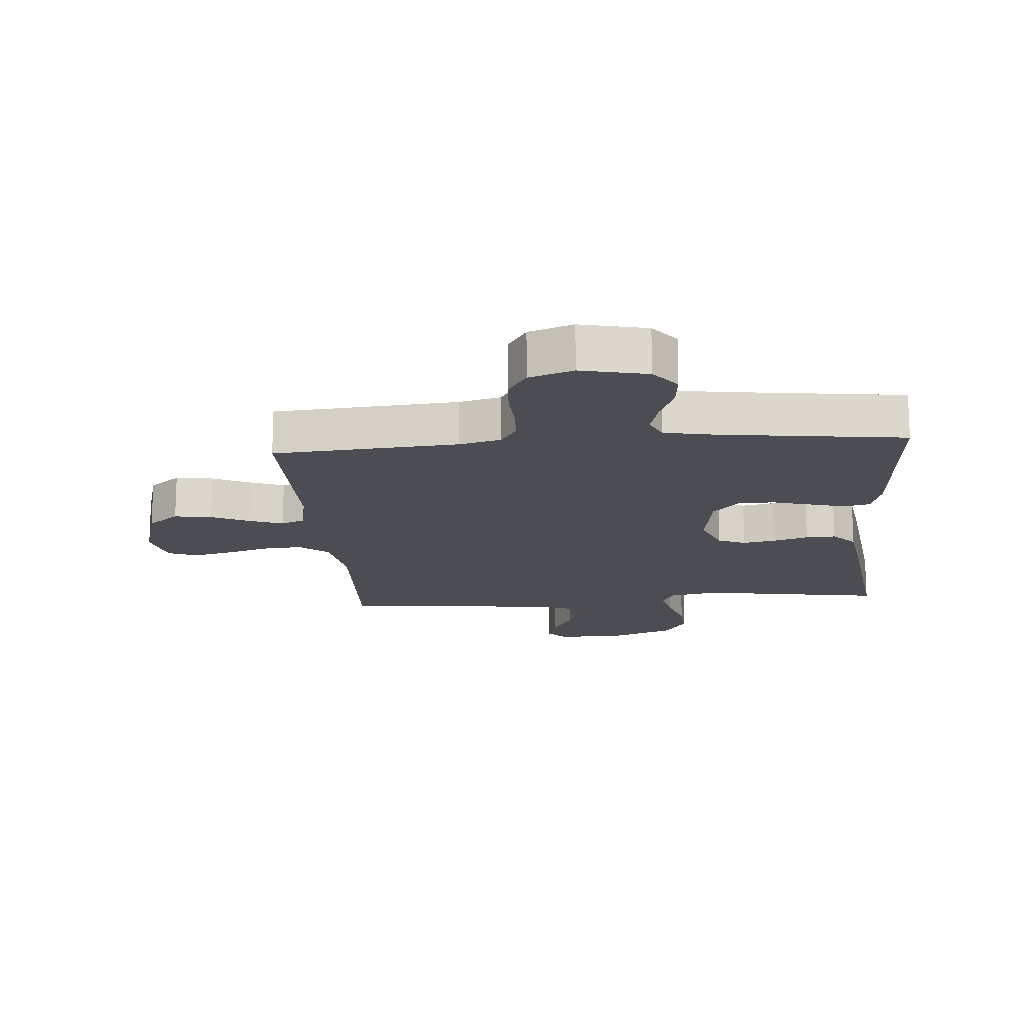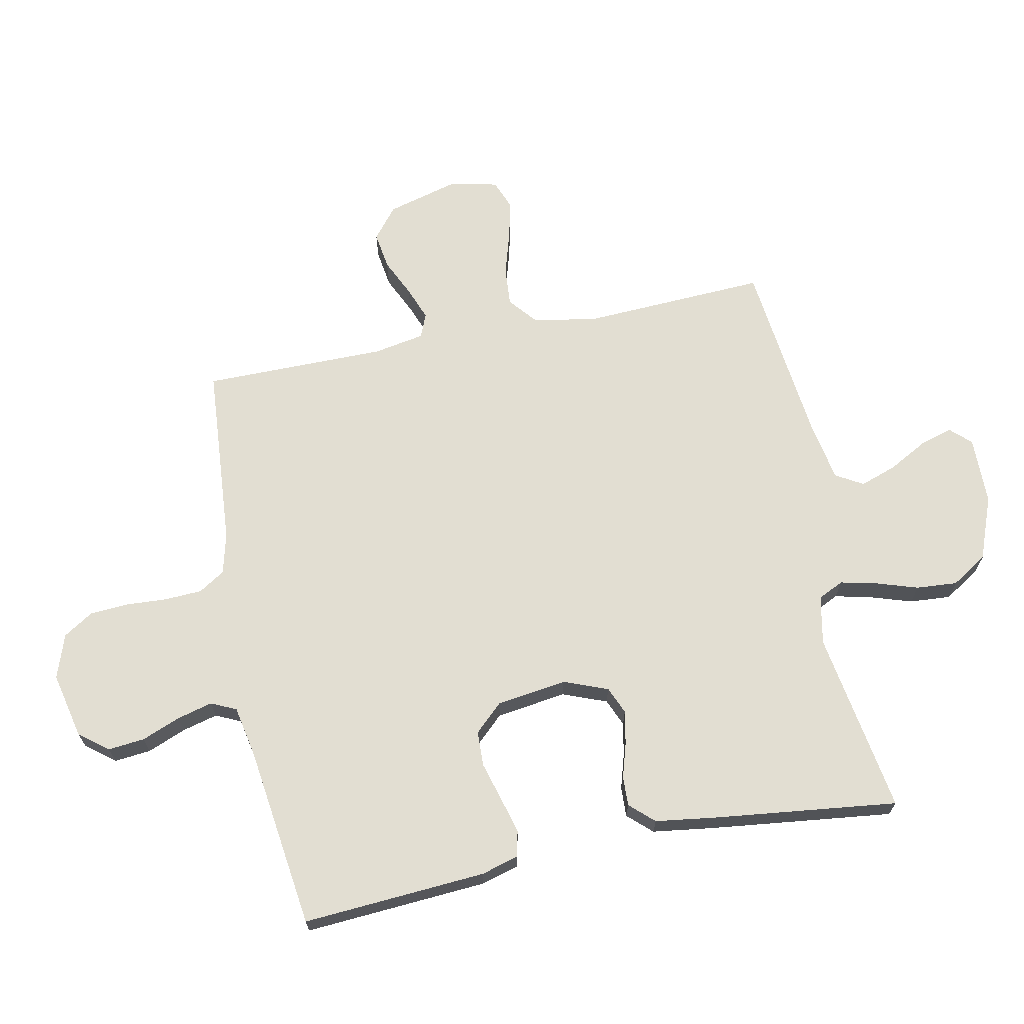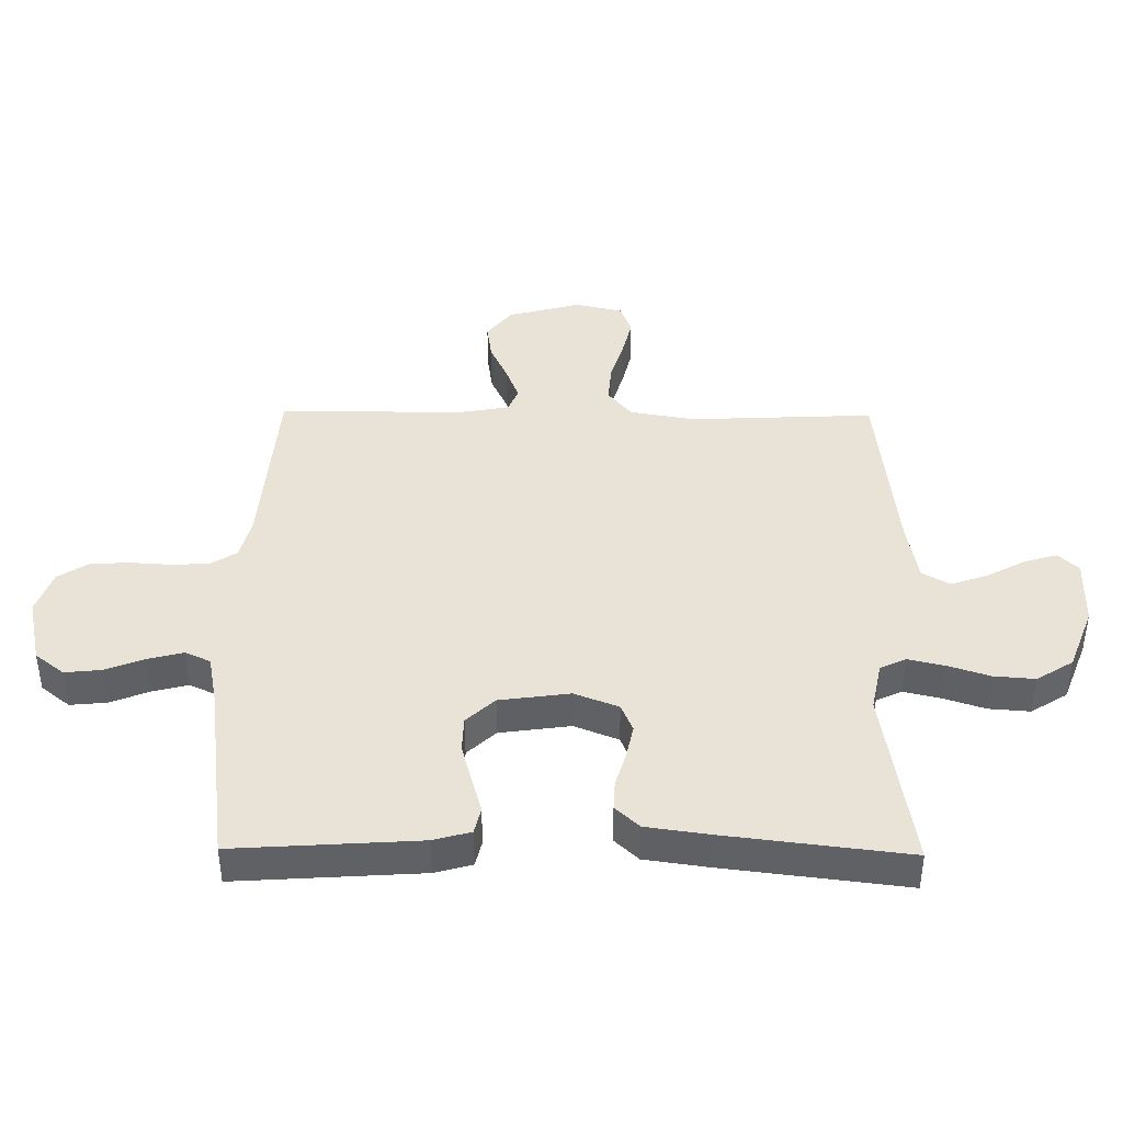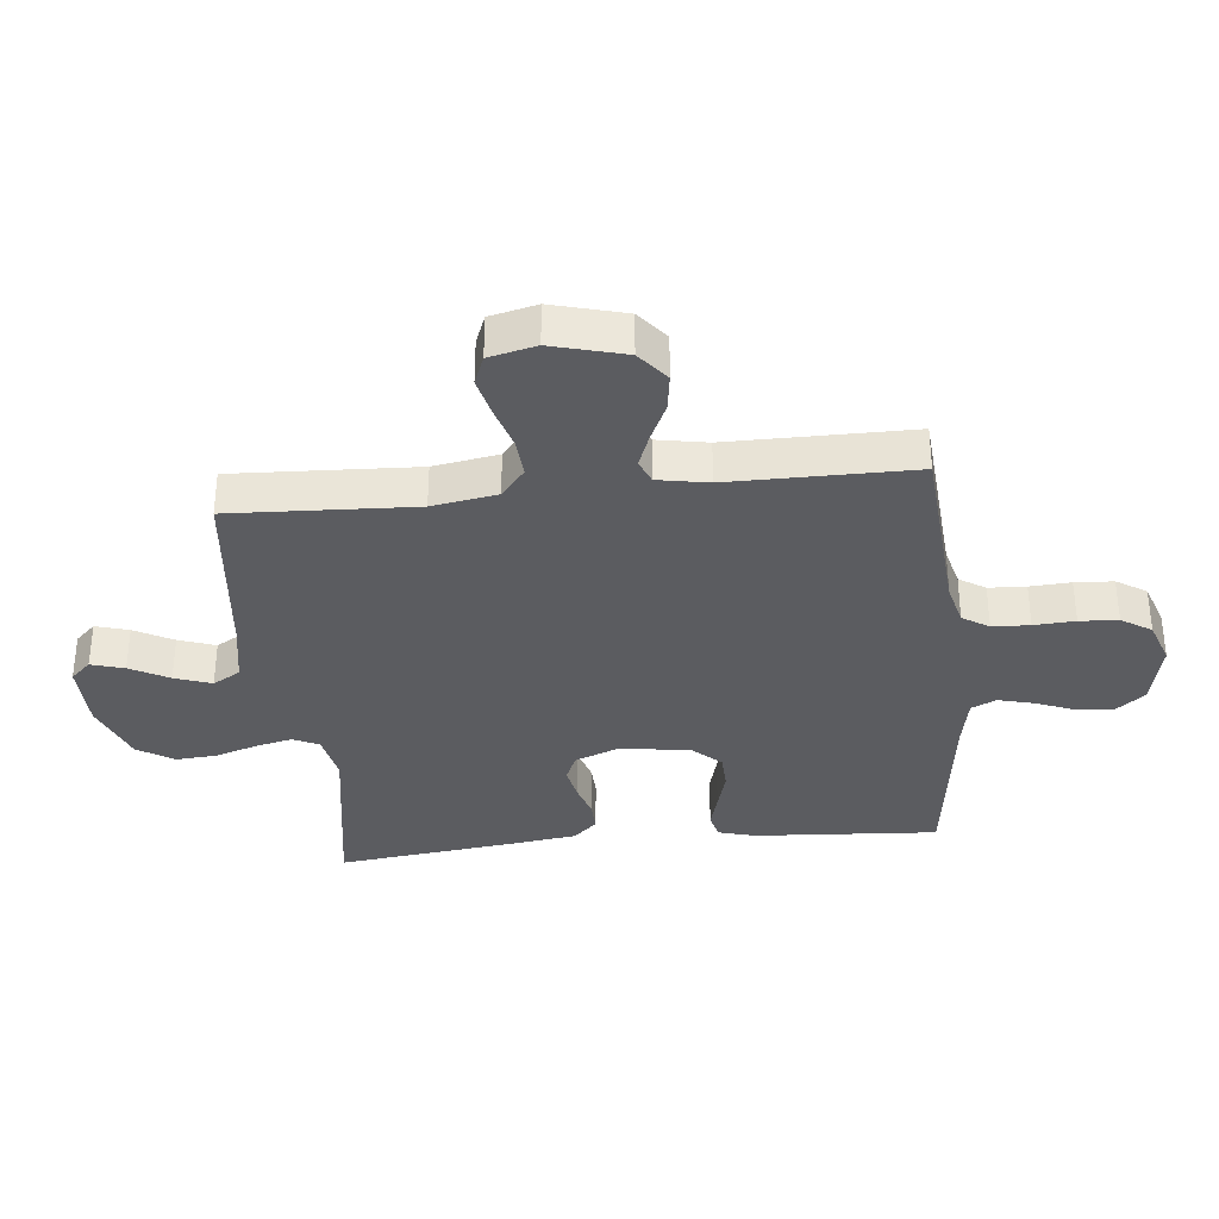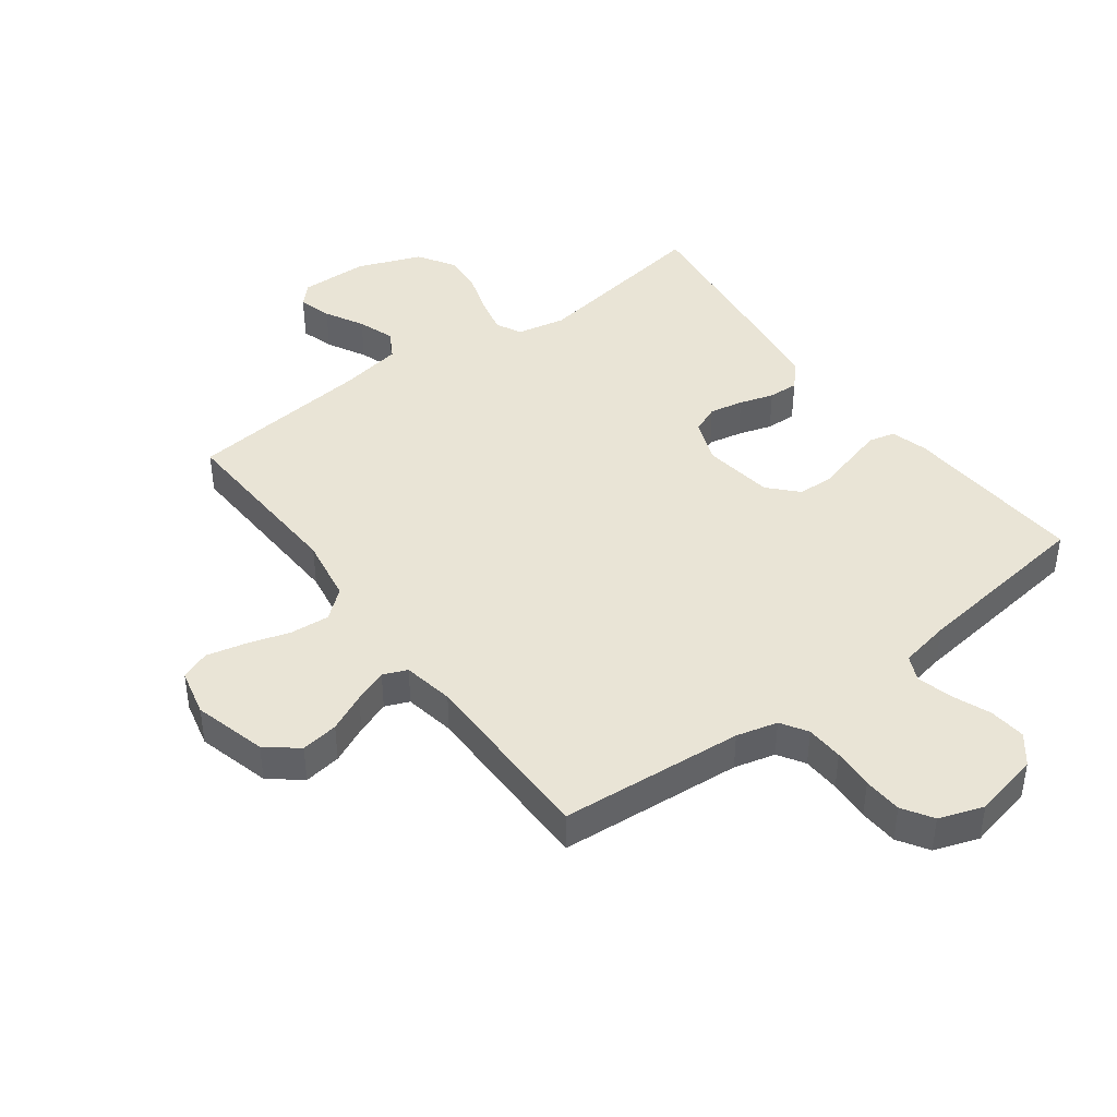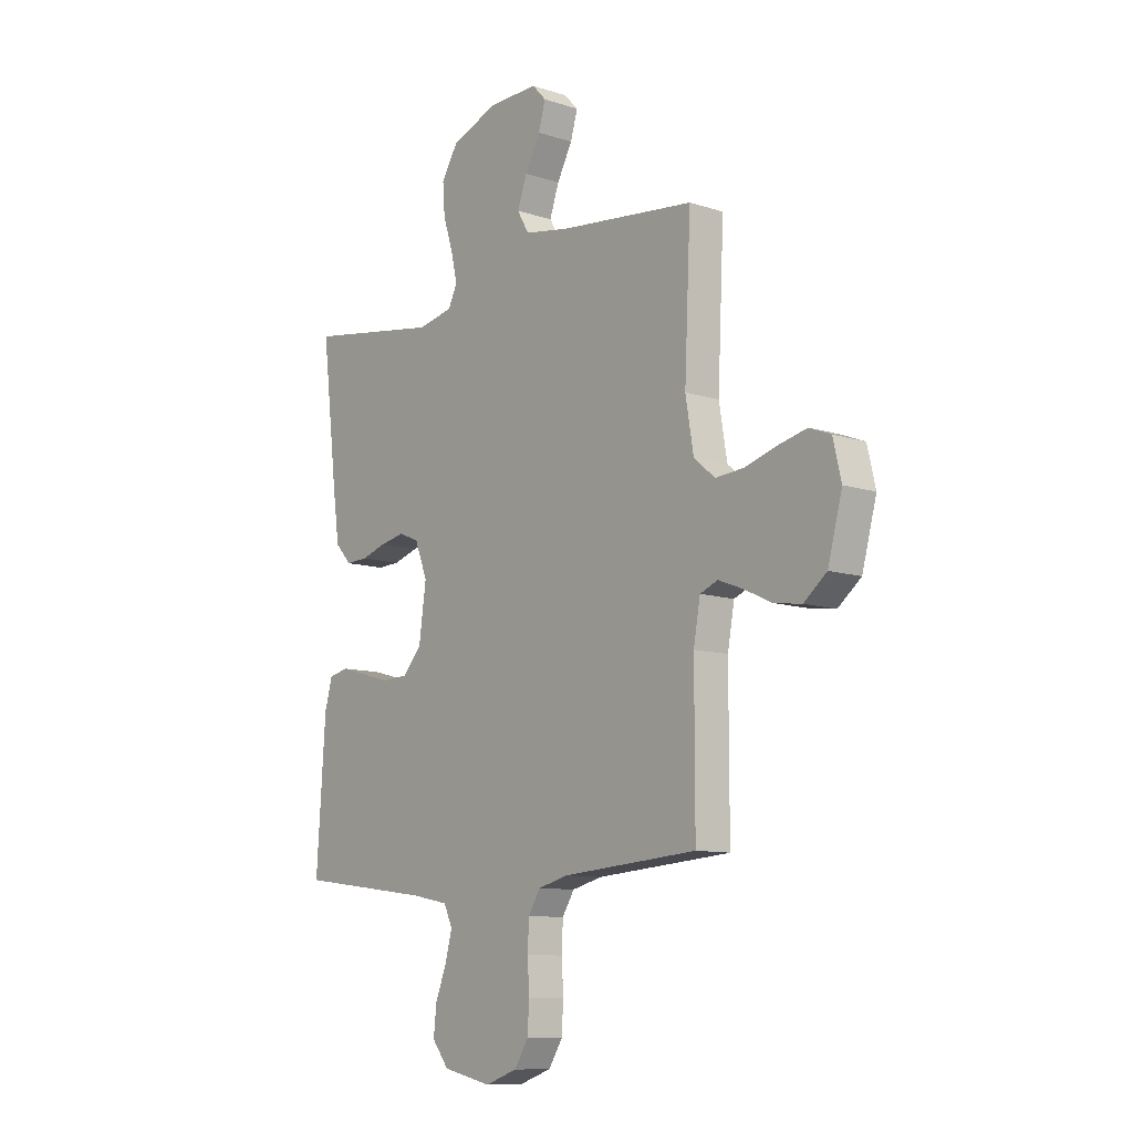
<metadata>
{"format":"obj","ext":"obj","renderer":"f3d","projection":"perspective","resolution":1024,"background":"white","views":[{"elev":-16.3,"azim":-175.4,"up":"+Y"},{"elev":67.8,"azim":-101.5,"up":"+Y"},{"elev":41.7,"azim":-89.3,"up":"+Y"},{"elev":-34.5,"azim":95.9,"up":"+Y"},{"elev":42.6,"azim":143.4,"up":"+Y"},{"elev":-10.3,"azim":50.5,"up":"+Z"}]}
</metadata>
<code>
v -0.5 0.07 0.5
v -0.2 0.07 0.452
v -0.12 0.07 0.468
v -0.1 0.07 0.51
v -0.114 0.07 0.57
v -0.136 0.07 0.638
v -0.141 0.07 0.705
v -0.104 0.07 0.764
v 0 0.07 0.804
v 0.112 0.07 0.806
v 0.143 0.07 0.773
v 0.127 0.07 0.719
v 0.093 0.07 0.656
v 0.072 0.07 0.596
v 0.098 0.07 0.551
v 0.2 0.07 0.533
v 0.5 0.07 0.5
v 0.486 0.07 0.2
v 0.504 0.07 0.094
v 0.551 0.07 0.055
v 0.615 0.07 0.06
v 0.685 0.07 0.081
v 0.749 0.07 0.096
v 0.797 0.07 0.077
v 0.815 0.07 0
v 0.783 0.07 -0.119
v 0.732 0.07 -0.16
v 0.671 0.07 -0.151
v 0.609 0.07 -0.122
v 0.554 0.07 -0.101
v 0.515 0.07 -0.117
v 0.5 0.07 -0.2
v 0.5 0.07 -0.5
v 0.2 0.07 -0.523
v 0.133 0.07 -0.54
v 0.106 0.07 -0.583
v 0.103 0.07 -0.644
v 0.107 0.07 -0.711
v 0.103 0.07 -0.774
v 0.072 0.07 -0.823
v 0 0.07 -0.848
v -0.108 0.07 -0.824
v -0.145 0.07 -0.777
v -0.139 0.07 -0.717
v -0.114 0.07 -0.654
v -0.099 0.07 -0.596
v -0.118 0.07 -0.555
v -0.2 0.07 -0.539
v -0.5 0.07 -0.5
v -0.48 0.07 -0.2
v -0.463 0.07 -0.139
v -0.42 0.07 -0.129
v -0.362 0.07 -0.145
v -0.298 0.07 -0.163
v -0.24 0.07 -0.161
v -0.197 0.07 -0.115
v -0.181 0.07 0
v -0.209 0.07 0.072
v -0.254 0.07 0.091
v -0.309 0.07 0.08
v -0.365 0.07 0.063
v -0.414 0.07 0.061
v -0.45 0.07 0.1
v -0.464 0.07 0.2
v -0.5 0 0.5
v -0.2 0 0.452
v -0.12 0 0.468
v -0.1 0 0.51
v -0.114 0 0.57
v -0.136 0 0.638
v -0.141 0 0.705
v -0.104 0 0.764
v 0 0 0.804
v 0.112 0 0.806
v 0.143 0 0.773
v 0.127 0 0.719
v 0.093 0 0.656
v 0.072 0 0.596
v 0.098 0 0.551
v 0.2 0 0.533
v 0.5 0 0.5
v 0.486 0 0.2
v 0.504 0 0.094
v 0.551 0 0.055
v 0.615 0 0.06
v 0.685 0 0.081
v 0.749 0 0.096
v 0.797 0 0.077
v 0.815 0 0
v 0.783 0 -0.119
v 0.732 0 -0.16
v 0.671 0 -0.151
v 0.609 0 -0.122
v 0.554 0 -0.101
v 0.515 0 -0.117
v 0.5 0 -0.2
v 0.5 0 -0.5
v 0.2 0 -0.523
v 0.133 0 -0.54
v 0.106 0 -0.583
v 0.103 0 -0.644
v 0.107 0 -0.711
v 0.103 0 -0.774
v 0.072 0 -0.823
v 0 0 -0.848
v -0.108 0 -0.824
v -0.145 0 -0.777
v -0.139 0 -0.717
v -0.114 0 -0.654
v -0.099 0 -0.596
v -0.118 0 -0.555
v -0.2 0 -0.539
v -0.5 0 -0.5
v -0.48 0 -0.2
v -0.463 0 -0.139
v -0.42 0 -0.129
v -0.362 0 -0.145
v -0.298 0 -0.163
v -0.24 0 -0.161
v -0.197 0 -0.115
v -0.181 0 0
v -0.209 0 0.072
v -0.254 0 0.091
v -0.309 0 0.08
v -0.365 0 0.063
v -0.414 0 0.061
v -0.45 0 0.1
v -0.464 0 0.2
f 63 64 1 2
f 60 61 62 63
f 59 60 63 2
f 58 59 2 3
f 57 58 3 4
f 56 57 4
f 51 52 53 54
f 49 50 51 54
f 48 49 54 55
f 47 48 55 56
f 42 43 44 45
f 42 45 46
f 41 42 46
f 40 41 46
f 37 38 39 40
f 36 37 40 46
f 35 36 46 47
f 32 33 34
f 31 32 34 35
f 26 27 28 29
f 26 29 30
f 25 26 30
f 24 25 30
f 21 22 23 24
f 21 24 30 31
f 16 17 18
f 15 16 18 19
f 10 11 12 13
f 10 13 14
f 9 10 14
f 8 9 14
f 5 6 7 8
f 4 5 8 14
f 56 4 14 15
f 20 21 31 35
f 19 20 35 47
f 15 19 47 56
f 66 65 128 127
f 127 126 125 124
f 66 127 124 123
f 67 66 123 122
f 68 67 122 121
f 68 121 120
f 118 117 116 115
f 118 115 114 113
f 119 118 113 112
f 120 119 112 111
f 109 108 107 106
f 110 109 106
f 110 106 105
f 110 105 104
f 104 103 102 101
f 110 104 101 100
f 111 110 100 99
f 98 97 96
f 99 98 96 95
f 93 92 91 90
f 94 93 90
f 94 90 89
f 94 89 88
f 88 87 86 85
f 95 94 88 85
f 82 81 80
f 83 82 80 79
f 77 76 75 74
f 78 77 74
f 78 74 73
f 78 73 72
f 72 71 70 69
f 78 72 69 68
f 79 78 68 120
f 99 95 85 84
f 111 99 84 83
f 120 111 83 79
f 1 65 66 2
f 2 66 67 3
f 3 67 68 4
f 4 68 69 5
f 5 69 70 6
f 6 70 71 7
f 7 71 72 8
f 8 72 73 9
f 9 73 74 10
f 10 74 75 11
f 11 75 76 12
f 12 76 77 13
f 13 77 78 14
f 14 78 79 15
f 15 79 80 16
f 16 80 81 17
f 17 81 82 18
f 18 82 83 19
f 19 83 84 20
f 20 84 85 21
f 21 85 86 22
f 22 86 87 23
f 23 87 88 24
f 24 88 89 25
f 25 89 90 26
f 26 90 91 27
f 27 91 92 28
f 28 92 93 29
f 29 93 94 30
f 30 94 95 31
f 31 95 96 32
f 32 96 97 33
f 33 97 98 34
f 34 98 99 35
f 35 99 100 36
f 36 100 101 37
f 37 101 102 38
f 38 102 103 39
f 39 103 104 40
f 40 104 105 41
f 41 105 106 42
f 42 106 107 43
f 43 107 108 44
f 44 108 109 45
f 45 109 110 46
f 46 110 111 47
f 47 111 112 48
f 48 112 113 49
f 49 113 114 50
f 50 114 115 51
f 51 115 116 52
f 52 116 117 53
f 53 117 118 54
f 54 118 119 55
f 55 119 120 56
f 56 120 121 57
f 57 121 122 58
f 58 122 123 59
f 59 123 124 60
f 60 124 125 61
f 61 125 126 62
f 62 126 127 63
f 63 127 128 64
f 64 128 65 1

</code>
